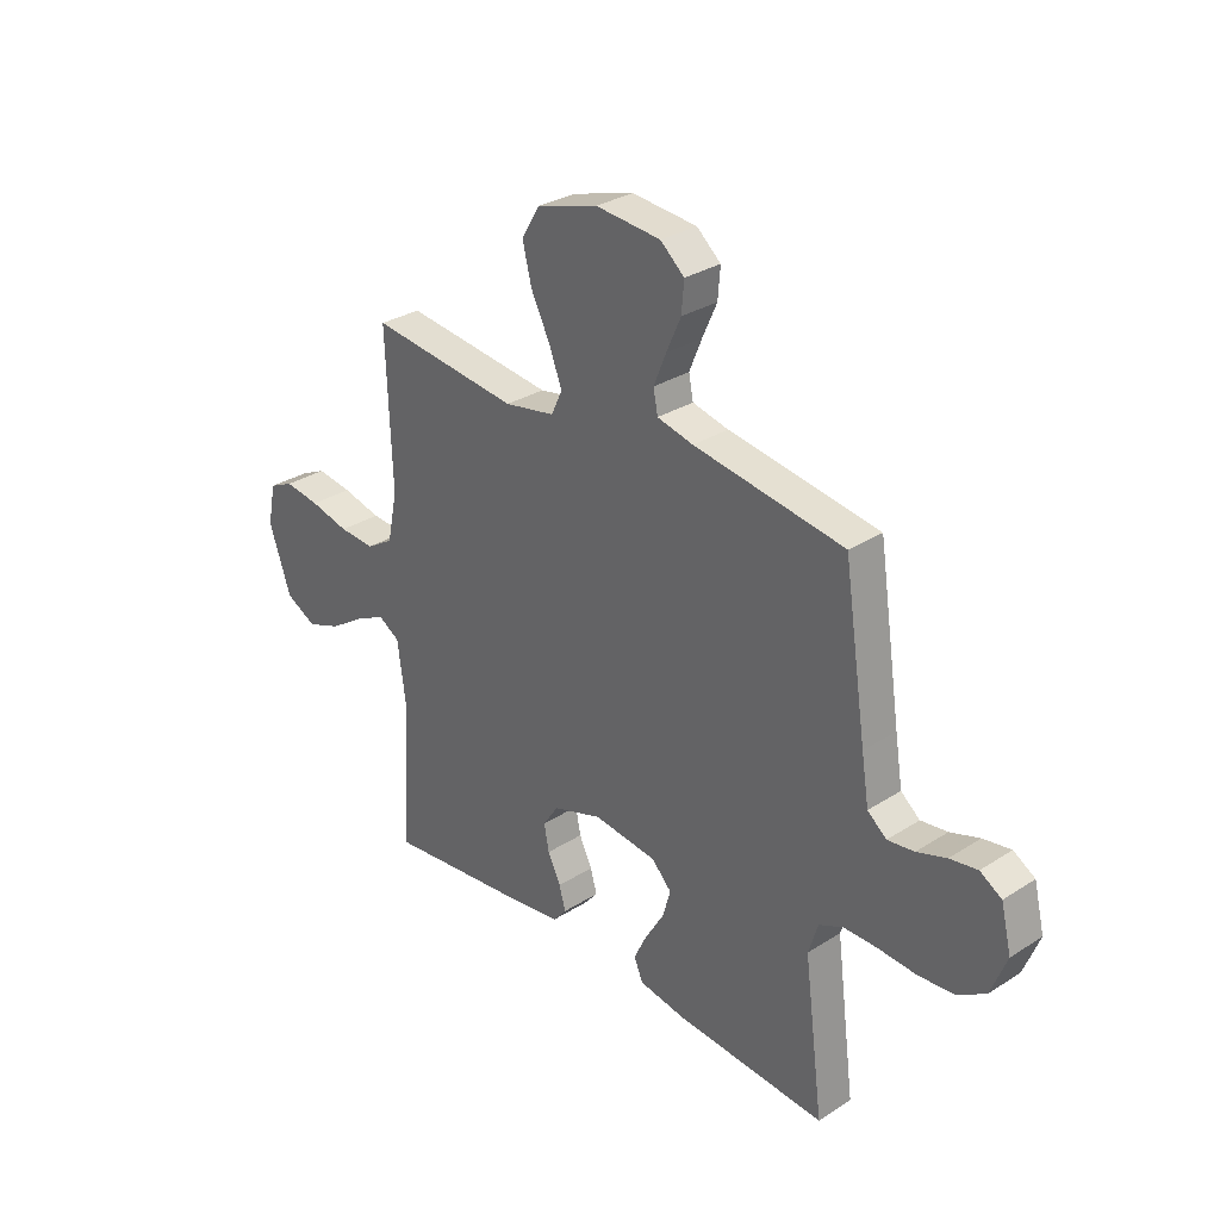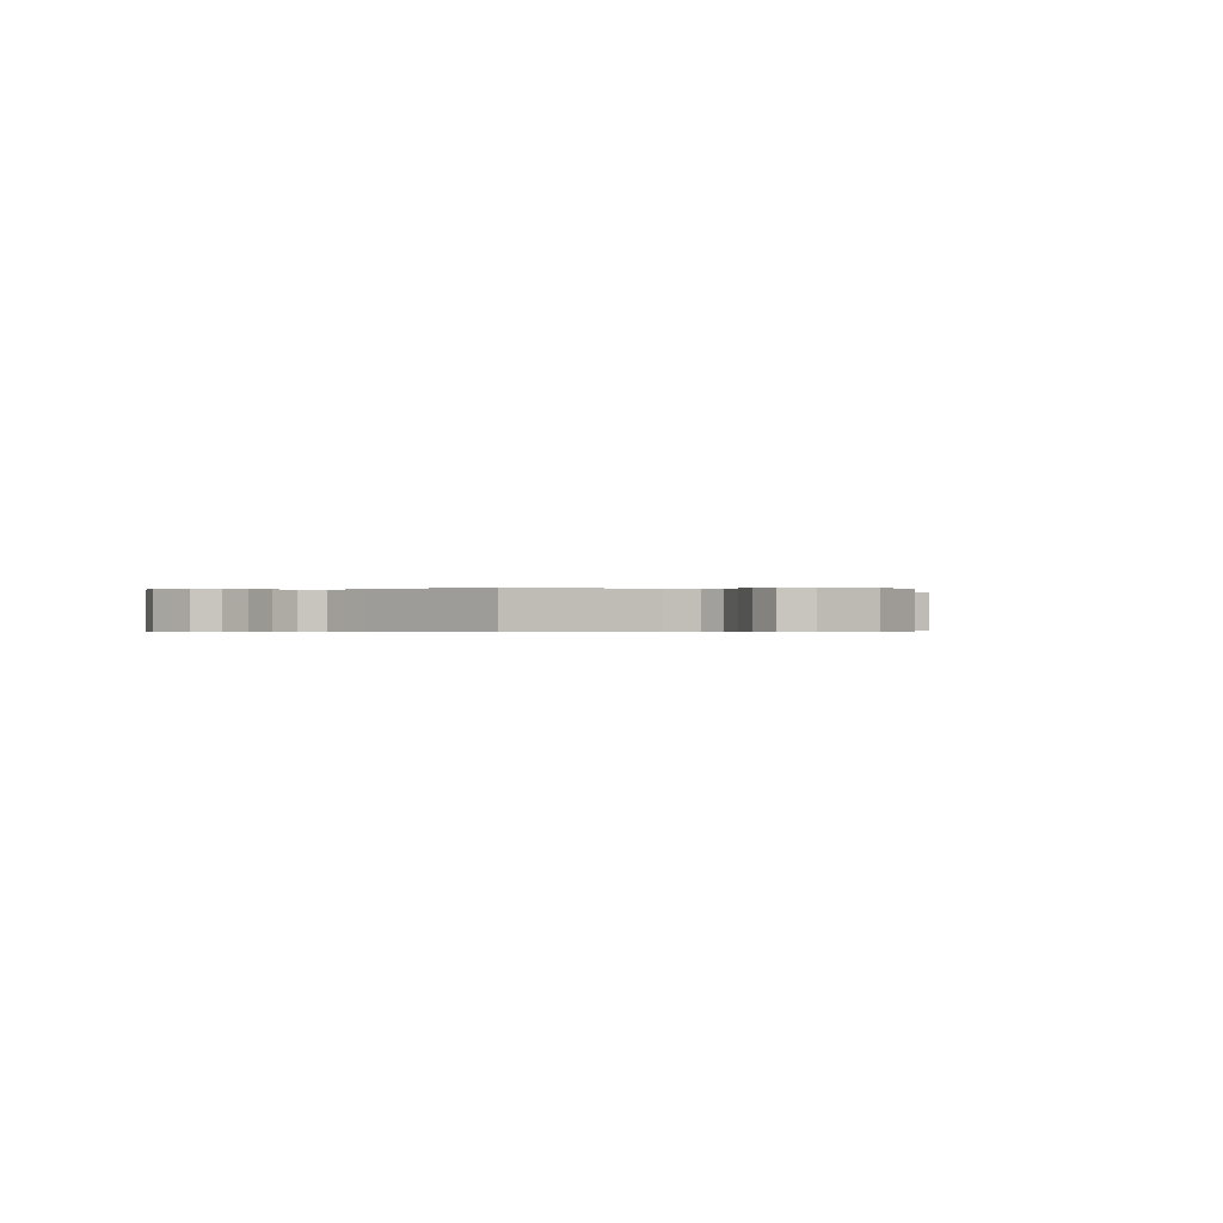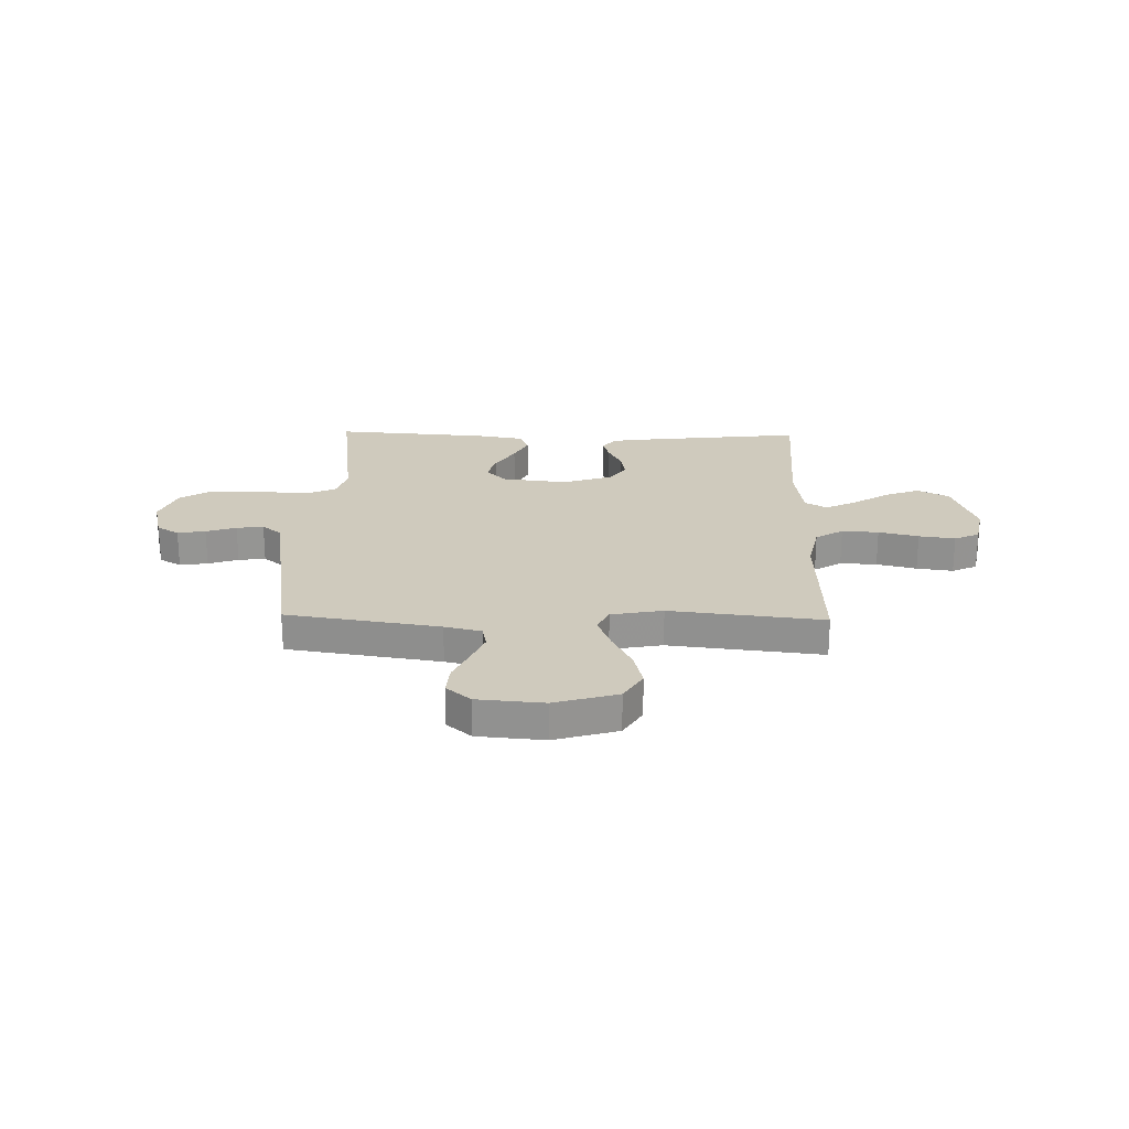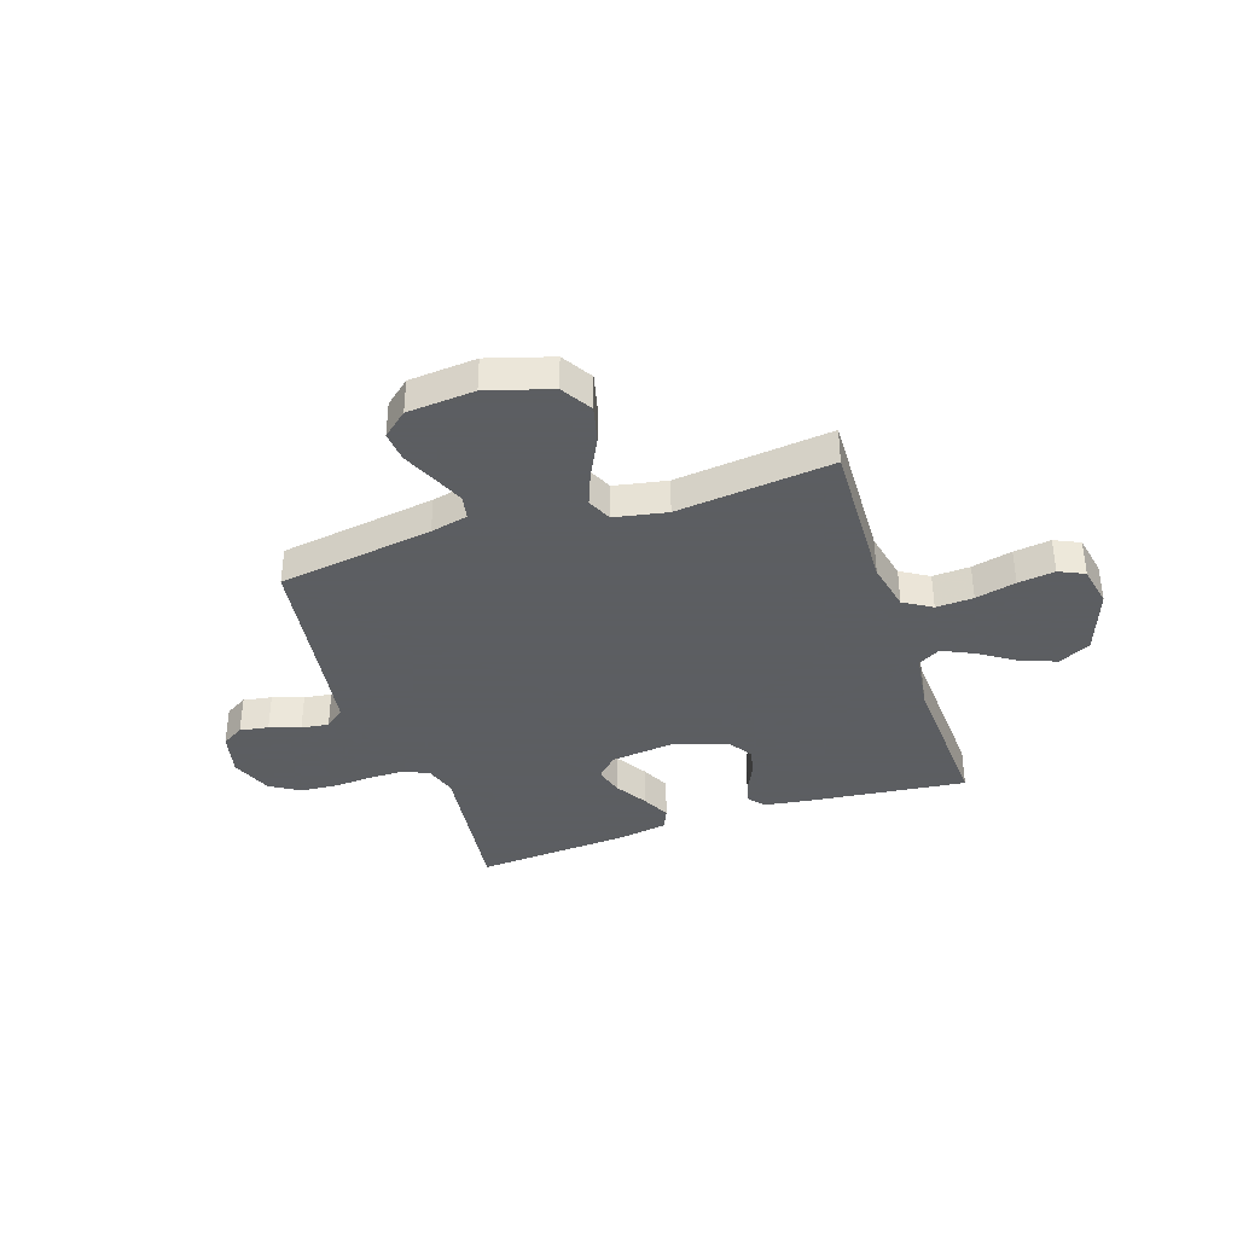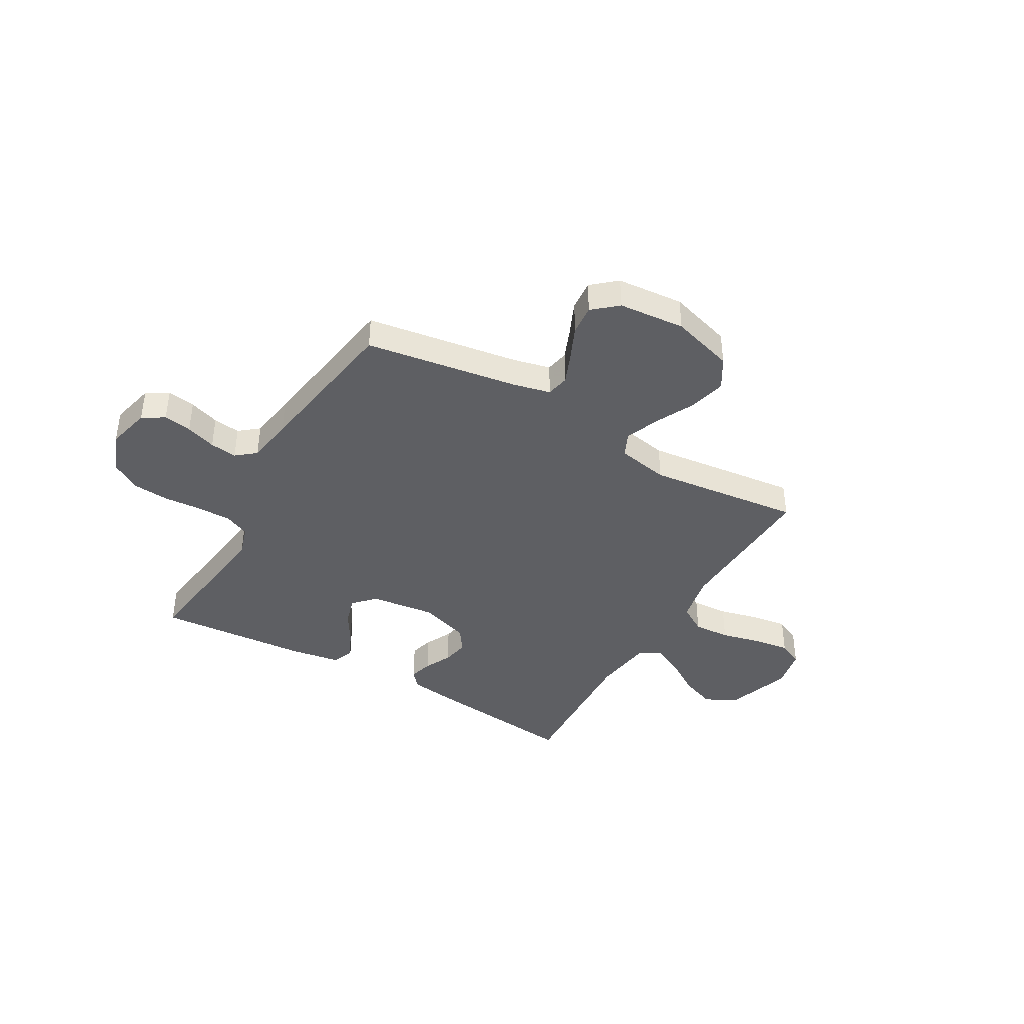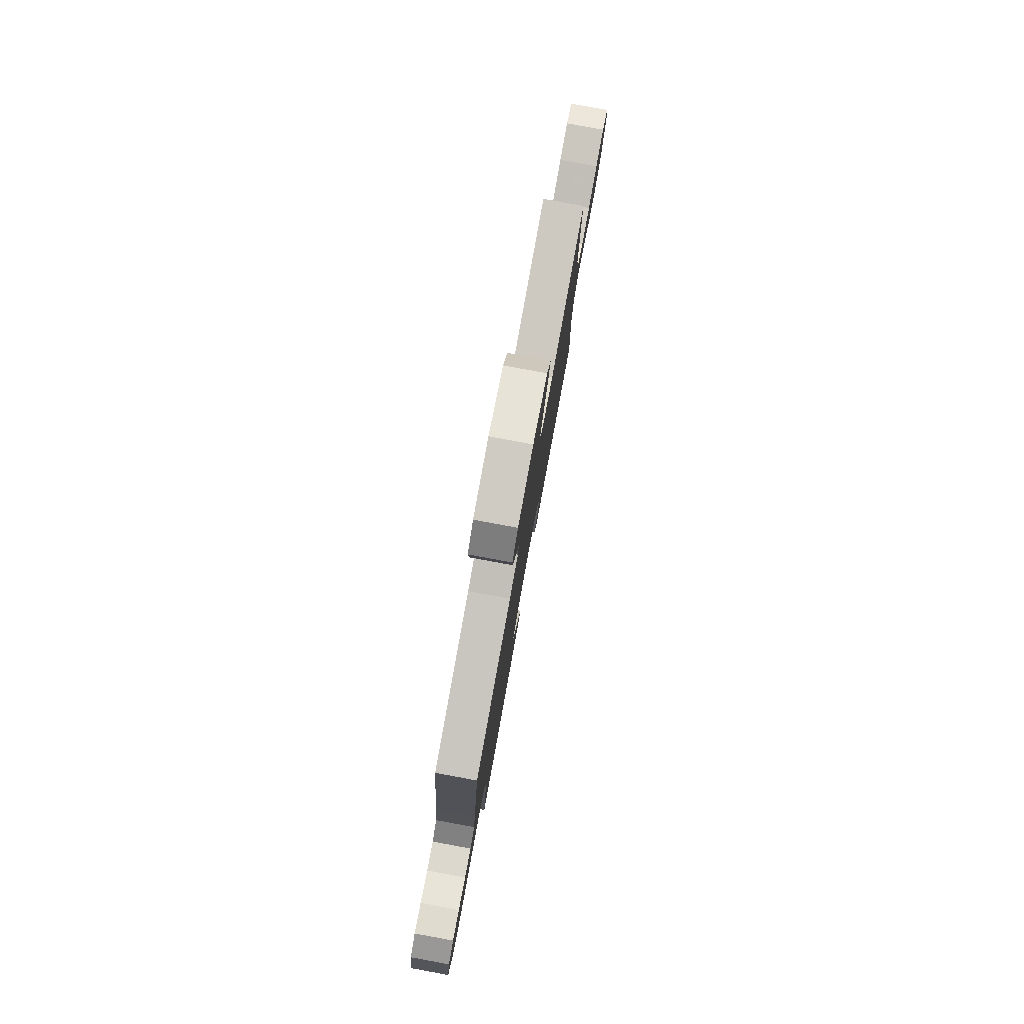
<metadata>
{"format":"obj","ext":"obj","renderer":"f3d","projection":"perspective","resolution":1024,"background":"white","views":[{"elev":30.4,"azim":-132.7,"up":"+Z"},{"elev":-0.3,"azim":-40.2,"up":"+Y"},{"elev":23.1,"azim":1.4,"up":"+Y"},{"elev":-37.4,"azim":18.4,"up":"+Y"},{"elev":-40.8,"azim":-29.9,"up":"+Y"},{"elev":79.8,"azim":-79.6,"up":"+Z"}]}
</metadata>
<code>
v -0.5 0.07 0.5
v -0.2 0.07 0.546
v -0.128 0.07 0.563
v -0.119 0.07 0.608
v -0.144 0.07 0.669
v -0.173 0.07 0.734
v -0.178 0.07 0.793
v -0.13 0.07 0.834
v 0 0.07 0.845
v 0.123 0.07 0.808
v 0.159 0.07 0.748
v 0.141 0.07 0.675
v 0.103 0.07 0.599
v 0.077 0.07 0.532
v 0.099 0.07 0.485
v 0.2 0.07 0.466
v 0.5 0.07 0.5
v 0.489 0.07 0.2
v 0.509 0.07 0.104
v 0.563 0.07 0.071
v 0.635 0.07 0.075
v 0.713 0.07 0.094
v 0.784 0.07 0.104
v 0.833 0.07 0.081
v 0.849 0.07 0
v 0.805 0.07 -0.127
v 0.743 0.07 -0.159
v 0.674 0.07 -0.133
v 0.604 0.07 -0.087
v 0.544 0.07 -0.058
v 0.501 0.07 -0.083
v 0.485 0.07 -0.2
v 0.5 0.07 -0.5
v 0.2 0.07 -0.466
v 0.108 0.07 -0.453
v 0.081 0.07 -0.421
v 0.094 0.07 -0.375
v 0.12 0.07 -0.322
v 0.13 0.07 -0.27
v 0.099 0.07 -0.224
v 0 0.07 -0.191
v -0.127 0.07 -0.206
v -0.167 0.07 -0.247
v -0.151 0.07 -0.303
v -0.114 0.07 -0.364
v -0.087 0.07 -0.42
v -0.105 0.07 -0.462
v -0.2 0.07 -0.478
v -0.5 0.07 -0.5
v -0.461 0.07 -0.2
v -0.48 0.07 -0.138
v -0.529 0.07 -0.116
v -0.596 0.07 -0.116
v -0.671 0.07 -0.121
v -0.743 0.07 -0.115
v -0.799 0.07 -0.08
v -0.83 0.07 0
v -0.809 0.07 0.086
v -0.766 0.07 0.112
v -0.711 0.07 0.103
v -0.652 0.07 0.083
v -0.599 0.07 0.076
v -0.561 0.07 0.107
v -0.546 0.07 0.2
v -0.5 0 0.5
v -0.2 0 0.546
v -0.128 0 0.563
v -0.119 0 0.608
v -0.144 0 0.669
v -0.173 0 0.734
v -0.178 0 0.793
v -0.13 0 0.834
v 0 0 0.845
v 0.123 0 0.808
v 0.159 0 0.748
v 0.141 0 0.675
v 0.103 0 0.599
v 0.077 0 0.532
v 0.099 0 0.485
v 0.2 0 0.466
v 0.5 0 0.5
v 0.489 0 0.2
v 0.509 0 0.104
v 0.563 0 0.071
v 0.635 0 0.075
v 0.713 0 0.094
v 0.784 0 0.104
v 0.833 0 0.081
v 0.849 0 0
v 0.805 0 -0.127
v 0.743 0 -0.159
v 0.674 0 -0.133
v 0.604 0 -0.087
v 0.544 0 -0.058
v 0.501 0 -0.083
v 0.485 0 -0.2
v 0.5 0 -0.5
v 0.2 0 -0.466
v 0.108 0 -0.453
v 0.081 0 -0.421
v 0.094 0 -0.375
v 0.12 0 -0.322
v 0.13 0 -0.27
v 0.099 0 -0.224
v 0 0 -0.191
v -0.127 0 -0.206
v -0.167 0 -0.247
v -0.151 0 -0.303
v -0.114 0 -0.364
v -0.087 0 -0.42
v -0.105 0 -0.462
v -0.2 0 -0.478
v -0.5 0 -0.5
v -0.461 0 -0.2
v -0.48 0 -0.138
v -0.529 0 -0.116
v -0.596 0 -0.116
v -0.671 0 -0.121
v -0.743 0 -0.115
v -0.799 0 -0.08
v -0.83 0 0
v -0.809 0 0.086
v -0.766 0 0.112
v -0.711 0 0.103
v -0.652 0 0.083
v -0.599 0 0.076
v -0.561 0 0.107
v -0.546 0 0.2
f 59 60 61
f 58 59 61
f 57 58 61
f 56 57 61
f 55 56 61
f 54 55 61
f 53 54 61
f 52 53 61 62
f 51 52 62 63
f 48 49 50
f 47 48 50
f 46 47 50
f 45 46 50
f 44 45 50
f 43 44 50 51
f 51 63 64
f 43 51 64
f 42 43 64
f 36 37 38
f 35 36 38
f 34 35 38
f 33 34 38
f 32 33 38
f 31 32 38 39
f 30 31 39 40
f 27 28 29
f 26 27 29
f 25 26 29
f 24 25 29
f 23 24 29
f 22 23 29
f 21 22 29
f 20 21 29 30
f 30 40 41
f 20 30 41
f 19 20 41
f 16 17 18
f 42 64 1
f 41 42 1
f 19 41 1
f 18 19 1
f 16 18 1
f 15 16 1
f 11 12 13
f 10 11 13
f 9 10 13
f 8 9 13
f 7 8 13
f 6 7 13
f 5 6 13
f 14 15 1 2
f 4 5 13 14
f 3 4 14
f 2 3 14
f 125 124 123
f 125 123 122
f 125 122 121
f 125 121 120
f 125 120 119
f 125 119 118
f 125 118 117
f 126 125 117 116
f 127 126 116 115
f 114 113 112
f 114 112 111
f 114 111 110
f 114 110 109
f 114 109 108
f 115 114 108 107
f 128 127 115
f 128 115 107
f 128 107 106
f 102 101 100
f 102 100 99
f 102 99 98
f 102 98 97
f 102 97 96
f 103 102 96 95
f 104 103 95 94
f 93 92 91
f 93 91 90
f 93 90 89
f 93 89 88
f 93 88 87
f 93 87 86
f 93 86 85
f 94 93 85 84
f 105 104 94
f 105 94 84
f 105 84 83
f 82 81 80
f 65 128 106
f 65 106 105
f 65 105 83
f 65 83 82
f 65 82 80
f 65 80 79
f 77 76 75
f 77 75 74
f 77 74 73
f 77 73 72
f 77 72 71
f 77 71 70
f 77 70 69
f 66 65 79 78
f 78 77 69 68
f 78 68 67
f 78 67 66
f 1 65 66 2
f 2 66 67 3
f 3 67 68 4
f 4 68 69 5
f 5 69 70 6
f 6 70 71 7
f 7 71 72 8
f 8 72 73 9
f 9 73 74 10
f 10 74 75 11
f 11 75 76 12
f 12 76 77 13
f 13 77 78 14
f 14 78 79 15
f 15 79 80 16
f 16 80 81 17
f 17 81 82 18
f 18 82 83 19
f 19 83 84 20
f 20 84 85 21
f 21 85 86 22
f 22 86 87 23
f 23 87 88 24
f 24 88 89 25
f 25 89 90 26
f 26 90 91 27
f 27 91 92 28
f 28 92 93 29
f 29 93 94 30
f 30 94 95 31
f 31 95 96 32
f 32 96 97 33
f 33 97 98 34
f 34 98 99 35
f 35 99 100 36
f 36 100 101 37
f 37 101 102 38
f 38 102 103 39
f 39 103 104 40
f 40 104 105 41
f 41 105 106 42
f 42 106 107 43
f 43 107 108 44
f 44 108 109 45
f 45 109 110 46
f 46 110 111 47
f 47 111 112 48
f 48 112 113 49
f 49 113 114 50
f 50 114 115 51
f 51 115 116 52
f 52 116 117 53
f 53 117 118 54
f 54 118 119 55
f 55 119 120 56
f 56 120 121 57
f 57 121 122 58
f 58 122 123 59
f 59 123 124 60
f 60 124 125 61
f 61 125 126 62
f 62 126 127 63
f 63 127 128 64
f 64 128 65 1

</code>
